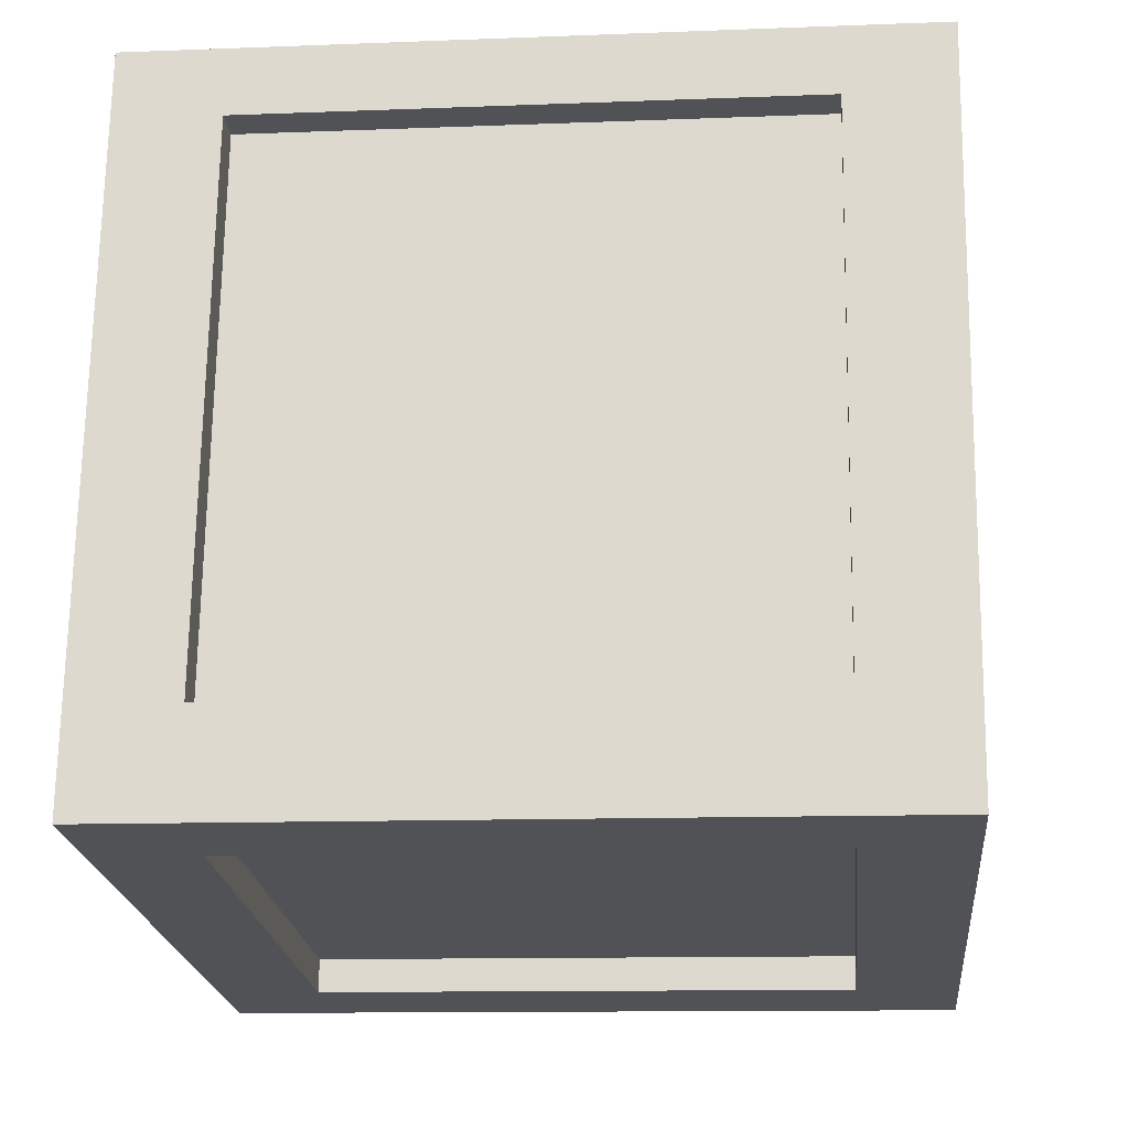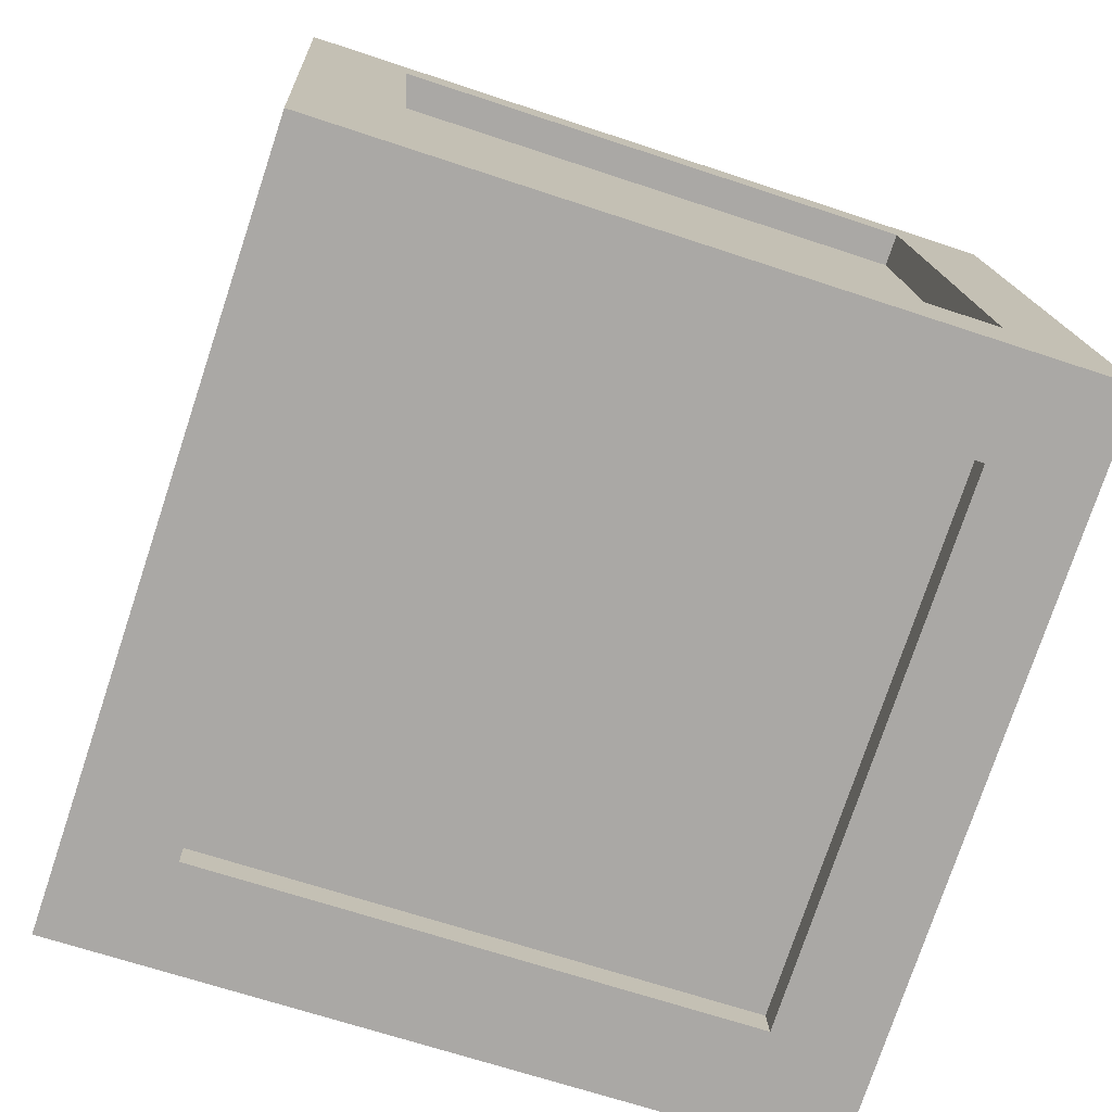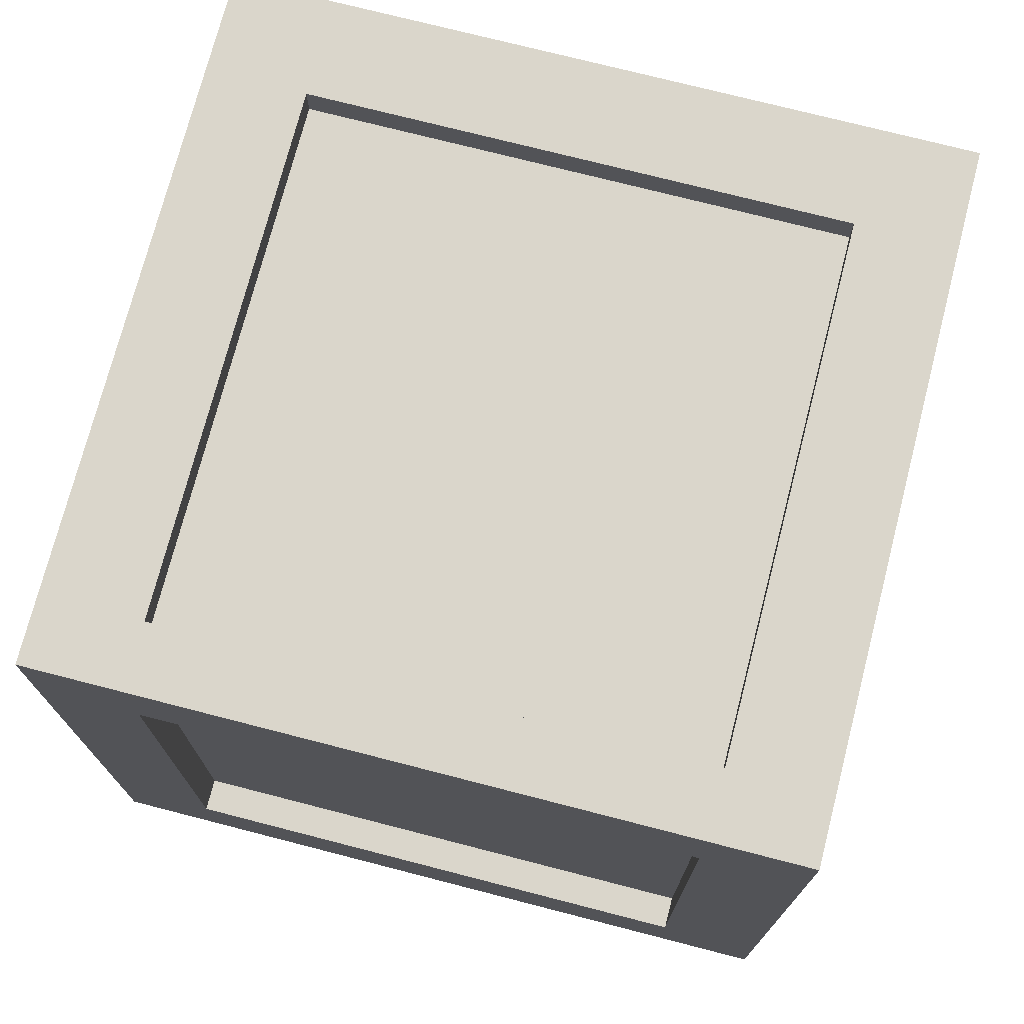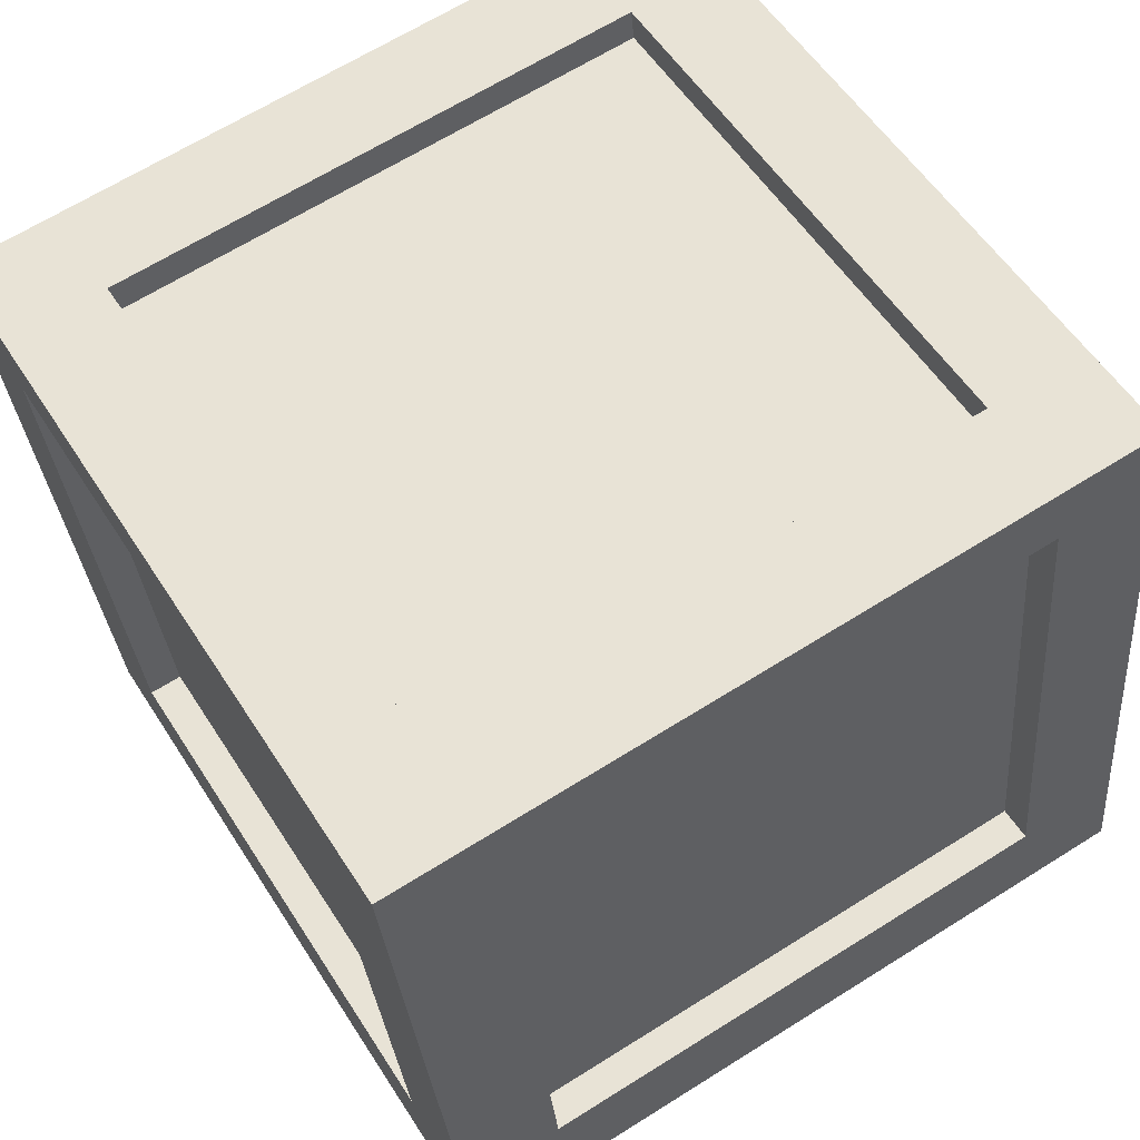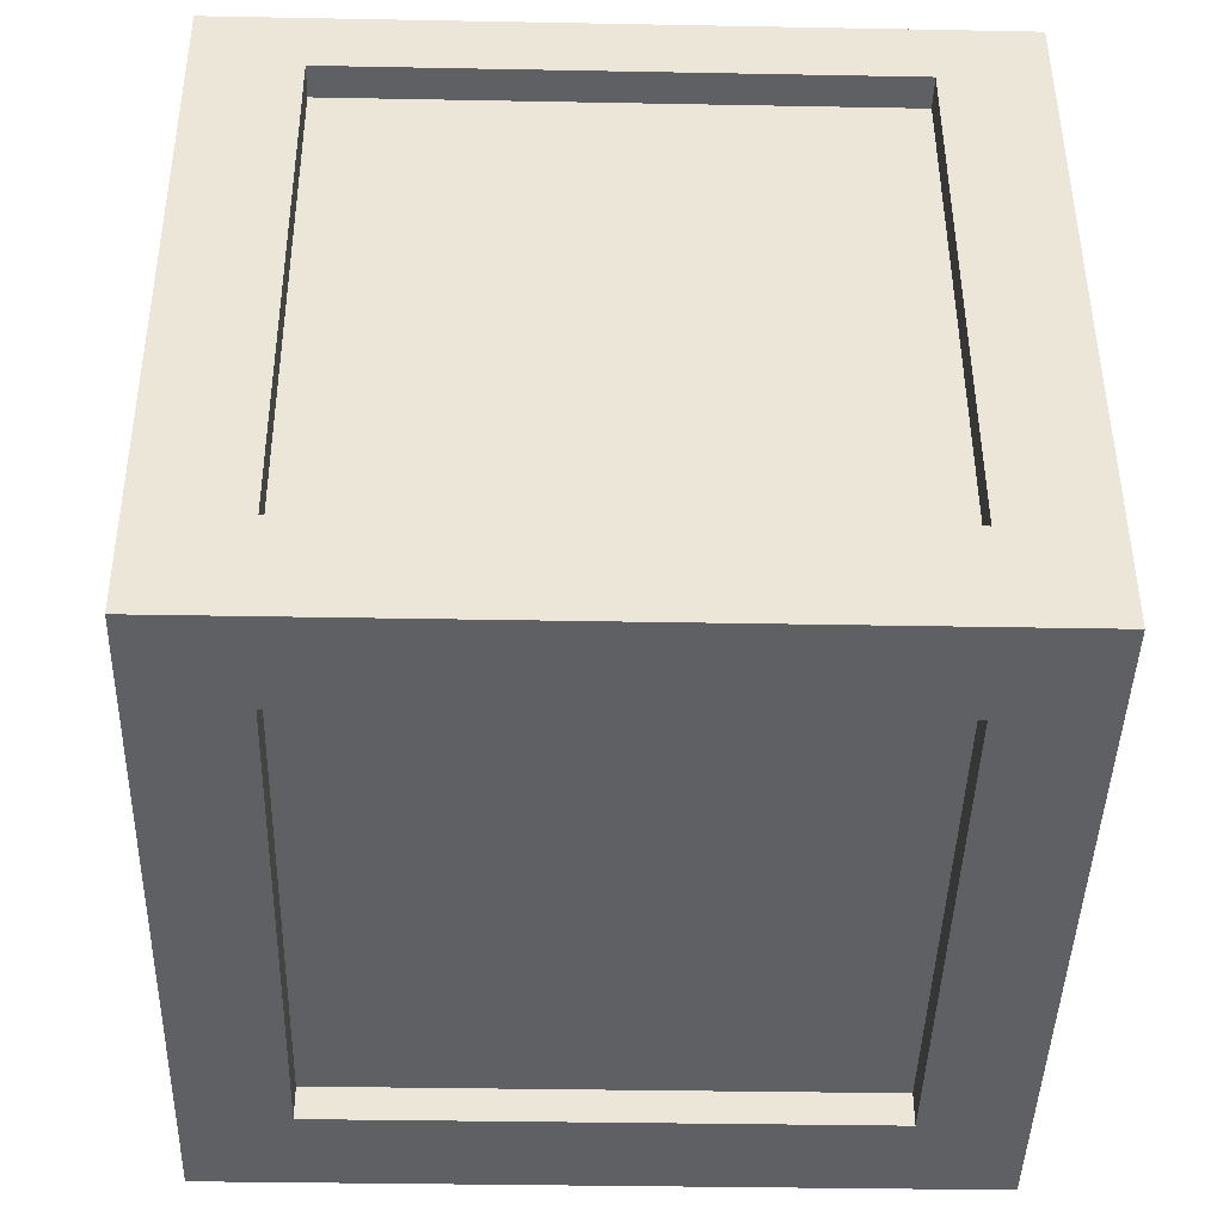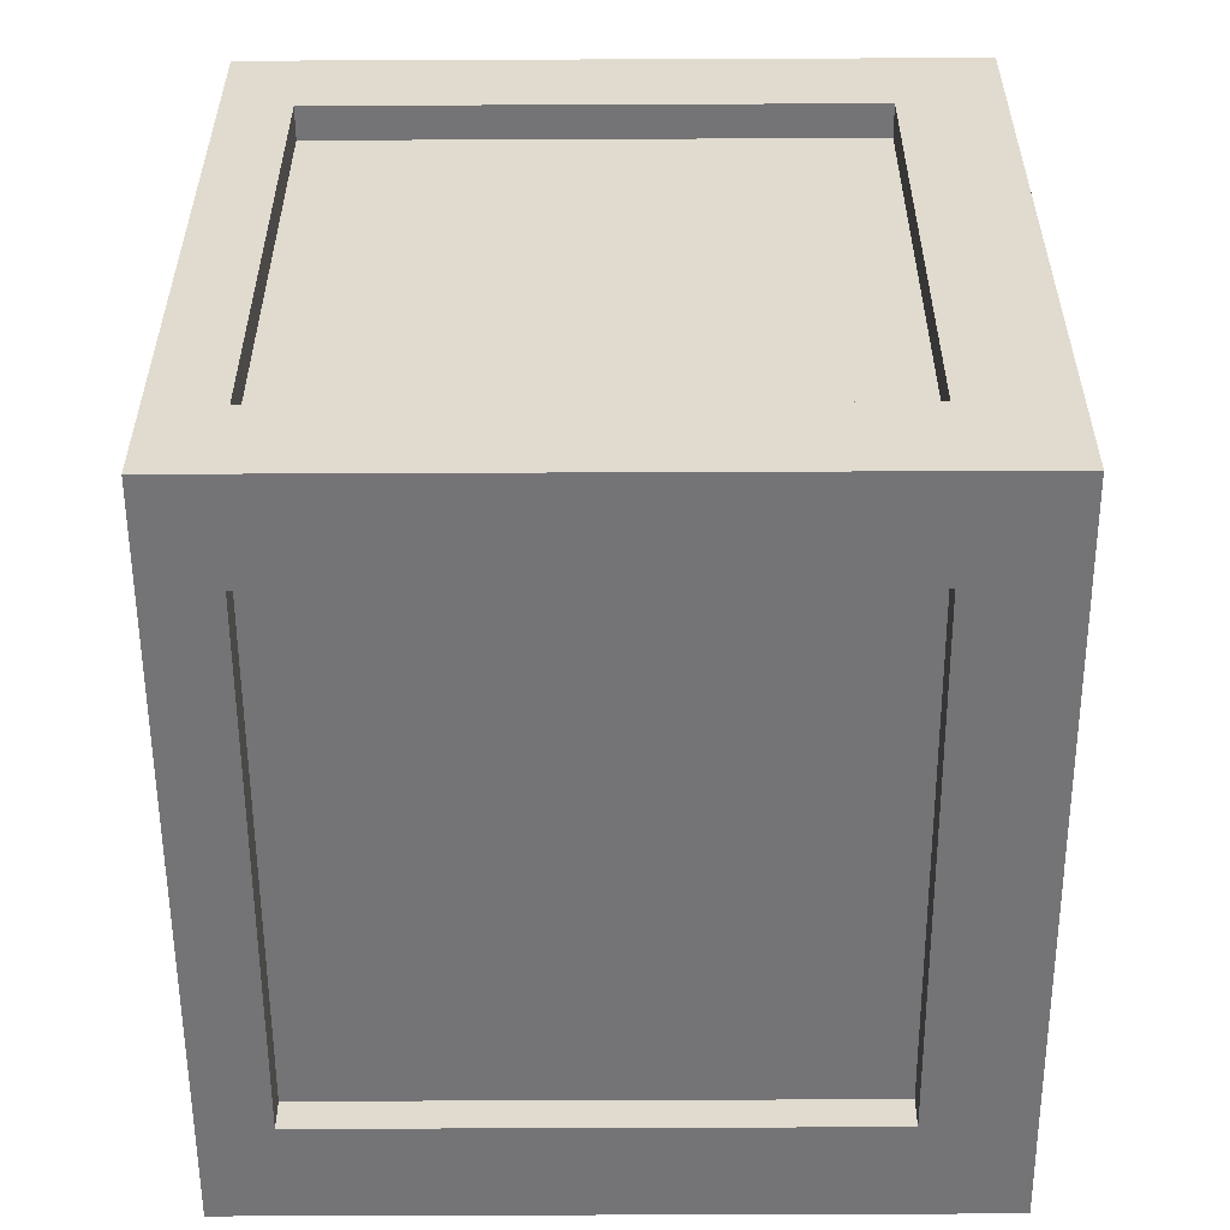
<metadata>
{"format":"obj","ext":"obj","renderer":"f3d","projection":"perspective","resolution":1024,"background":"white","views":[{"elev":-11.5,"azim":95.5,"up":"+Z"},{"elev":-66.2,"azim":71.4,"up":"+Z"},{"elev":73.9,"azim":5.3,"up":"+Y"},{"elev":65.6,"azim":57.7,"up":"+Z"},{"elev":-33.7,"azim":88.5,"up":"+Z"},{"elev":-56.3,"azim":81.1,"up":"+Y"}]}
</metadata>
<code>
o Cube.002
v 0.07724 1.29 -2.669
v 0.07724 2.405 -2.669
v 1.177 1.29 -2.491
v 1.177 2.405 -2.491
v 0.1873 1.29 -2.651
v 1.067 1.29 -2.509
v 1.067 2.405 -2.509
v 0.1873 2.405 -2.651
v 1.067 1.234 -2.509
v 1.355 1.234 -3.591
v 1.41 1.29 -3.583
v 1.41 1.402 -3.583
v 1.337 1.234 -3.481
v 0.3647 1.234 -3.751
v 0.07724 1.29 -2.669
v 0.2086 1.29 -3.833
v 1.227 2.405 -3.499
v 1.085 2.405 -2.619
v 0.347 2.405 -3.641
v 0.205 2.405 -2.761
v 0.1997 1.234 -3.778
v 0.2547 1.234 -3.769
v 0.07724 1.234 -2.669
v 0.09499 1.234 -2.779
v 0.07724 1.402 -2.669
v 0.07724 2.293 -2.669
v 1.177 2.293 -2.491
v 1.177 1.402 -2.491
v 1.067 2.293 -2.509
v 1.067 1.402 -2.509
v 0.1873 2.293 -2.651
v 0.1873 1.402 -2.651
v 0.3647 2.293 -3.751
v 0.3647 1.402 -3.751
v 1.245 2.293 -3.609
v 1.245 1.402 -3.609
v 1.337 2.293 -3.481
v 1.337 1.402 -3.481
v 1.195 2.293 -2.601
v 1.195 1.402 -2.601
v 0.09499 2.293 -2.779
v 0.09499 1.402 -2.779
v 0.237 2.293 -3.659
v 0.237 1.402 -3.659
v 0.237 2.46 -3.659
v 0.2547 2.46 -3.769
v 1.245 2.46 -3.609
v 1.355 2.46 -3.591
v 1.195 2.46 -2.601
v 1.177 2.46 -2.491
v 0.1873 2.46 -2.651
v 0.07724 2.46 -2.669
v 0.3647 2.46 -3.751
v 1.067 2.46 -2.509
v 1.085 2.46 -2.619
v 0.205 2.46 -2.761
v 0.09499 2.46 -2.779
v 1.337 2.46 -3.481
v 1.227 2.46 -3.499
v 0.347 2.46 -3.641
v 0.03998 1.29 -2.788
v 0.02224 1.29 -2.678
v 0.02224 2.293 -2.678
v 0.02224 2.405 -2.678
v 0.1819 2.405 -3.668
v 0.1997 2.405 -3.778
v 0.1997 1.402 -3.778
v 0.1997 1.29 -3.778
v 0.1997 2.46 -3.778
v 0.1819 1.29 -3.668
v 0.03998 2.405 -2.788
v 0.1819 2.46 -3.668
v 0.03998 2.46 -2.788
v 0.03998 1.402 -2.788
v 0.1819 1.402 -3.668
v 0.02224 1.402 -2.678
v 0.1997 2.293 -3.778
v 0.03998 2.293 -2.788
v 0.1819 2.293 -3.668
v 0.02224 2.46 -2.678
v 1.392 1.29 -3.473
v 1.25 2.405 -2.592
v 1.232 2.405 -2.482
v 1.232 1.402 -2.482
v 1.232 1.29 -2.482
v 1.25 1.29 -2.592
v 1.41 2.405 -3.583
v 1.392 2.405 -3.473
v 1.232 2.46 -2.482
v 1.25 2.46 -2.592
v 1.392 1.402 -3.473
v 1.25 1.402 -2.592
v 1.41 2.293 -3.583
v 1.232 2.293 -2.482
v 1.392 2.293 -3.473
v 1.25 2.293 -2.592
v 1.41 2.46 -3.583
v 1.392 2.46 -3.473
v 0.1997 1.29 -3.778
v 0.2636 1.29 -3.824
v 1.067 1.29 -2.509
v 1.177 1.29 -2.491
v 0.1873 1.29 -2.651
v 0.205 1.29 -2.761
v 1.085 1.29 -2.619
v 1.254 1.234 -3.664
v 1.364 1.234 -3.646
v 0.347 1.29 -3.641
v 1.227 1.29 -3.499
v 1.392 1.29 -3.473
v 1.25 1.29 -2.592
v 0.02224 1.29 -2.678
v 1.232 1.29 -2.482
v 0.03998 1.29 -2.788
v 0.1819 1.29 -3.668
v 1.41 1.29 -3.583
v 1.177 1.234 -2.491
v 1.245 1.234 -3.609
v 0.1873 1.234 -2.651
v 0.205 1.234 -2.761
v 1.085 1.234 -2.619
v 0.237 1.234 -3.659
v 1.195 1.234 -2.601
v 0.347 1.234 -3.641
v 1.227 1.234 -3.499
v 1.392 1.234 -3.473
v 1.25 1.234 -2.592
v 0.02224 1.234 -2.678
v 1.232 1.234 -2.482
v 0.03998 1.234 -2.788
v 0.1819 1.234 -3.668
v 1.41 1.234 -3.583
v 0.2636 1.402 -3.824
v 0.3736 1.29 -3.806
v 1.254 2.405 -3.664
v 1.364 2.405 -3.646
v 1.364 1.402 -3.646
v 1.364 1.29 -3.646
v 1.254 1.29 -3.664
v 0.2636 2.405 -3.824
v 0.3736 2.405 -3.806
v 0.2636 2.46 -3.824
v 0.3736 1.234 -3.806
v 0.2636 1.234 -3.824
v 0.3736 1.402 -3.806
v 1.254 1.402 -3.664
v 0.2086 1.234 -3.833
v 0.2086 2.405 -3.833
v 0.2636 2.293 -3.824
v 0.2086 2.293 -3.833
v 1.419 2.293 -3.638
v 1.364 2.293 -3.646
v 1.254 1.29 -3.664
v 0.3736 1.29 -3.806
v 0.2086 1.29 -3.833
v 0.2636 1.29 -3.824
v 0.3736 2.293 -3.806
v 1.254 2.293 -3.664
v 1.419 2.405 -3.638
v 1.419 2.46 -3.638
v 1.364 2.46 -3.646
v 1.254 2.46 -3.664
v 0.3736 2.46 -3.806
v 0.2086 1.402 -3.833
v 0.2086 2.46 -3.833
v 1.364 1.29 -3.646
v 1.419 1.29 -3.638
v 1.419 1.29 -3.638
v 1.419 1.402 -3.638
v 1.419 1.234 -3.638
v 1.076 2.293 -2.564
v 1.076 1.402 -2.564
v 0.1961 2.293 -2.706
v 0.1961 1.402 -2.706
f 31 8 2 26
f 62 61 114 112
f 8 7 54 51
f 2 8 51 52
f 19 17 59 60
f 1 62 112 15
f 85 3 102 113
f 27 4 7 29
f 29 7 8 31
f 10 118 106 107
f 132 10 107 170
f 77 66 148 150
f 61 70 115 114
f 48 97 160 161
f 70 68 99 115
f 7 4 50 54
f 17 19 20 18
f 43 41 78 79
f 20 19 60 56
f 33 34 145 157
f 22 21 147 144
f 12 11 167 169
f 81 86 111 110
f 40 39 96 92
f 118 14 143 106
f 47 48 161 162
f 42 44 75 74
f 25 26 63 76
f 42 41 43 44
f 44 43 79 75
f 26 2 64 63
f 3 6 101 102
f 38 37 39 40
f 37 38 91 95
f 58 49 90 98
f 97 87 159 160
f 34 33 35 36
f 11 116 168 167
f 21 99 155 147
f 6 30 32 5
f 29 31 173 171
f 3 28 30 6
f 28 27 29 30
f 5 32 25 1
f 32 31 26 25
f 86 85 113 111
f 116 132 170 168
f 35 33 157 158
f 93 12 169 151
f 1 25 76 62
f 2 52 80 64
f 56 57 52 51
f 49 55 54 50
f 55 56 51 54
f 47 53 60 59
f 48 47 59 58
f 58 59 55 49
f 53 46 45 60
f 60 45 57 56
f 28 3 85 84
f 18 20 56 55
f 66 69 165 148
f 48 58 98 97
f 34 36 146 145
f 17 18 55 59
f 87 93 151 159
f 57 45 72 73
f 79 65 66 77
f 66 65 72 69
f 65 71 73 72
f 63 64 71 78
f 78 71 65 79
f 61 74 75 70
f 62 76 74 61
f 76 63 78 74
f 70 75 67 68
f 75 79 77 67
f 71 64 80 73
f 45 46 69 72
f 6 5 103 101
f 69 46 142 165
f 68 67 164 16
f 52 57 73 80
f 41 42 74 78
f 5 1 15 103
f 96 82 83 94
f 83 82 90 89
f 93 87 88 95
f 95 88 82 96
f 81 91 92 86
f 11 12 91 81
f 12 93 95 91
f 86 92 84 85
f 92 96 94 84
f 88 87 97 98
f 82 88 98 90
f 49 50 89 90
f 38 40 92 91
f 4 27 94 83
f 53 47 162 163
f 39 37 95 96
f 50 4 83 89
f 27 28 84 94
f 99 68 16 155
f 103 15 23 119
f 112 114 130 128
f 110 111 127 126
f 108 109 105 104
f 46 53 163 142
f 113 102 117 129
f 111 113 129 127
f 104 105 121 120
f 36 35 158 146
f 15 112 128 23
f 116 110 126 132
f 109 108 124 125
f 102 101 9 117
f 105 109 125 121
f 11 81 110 116
f 121 123 117 9
f 24 120 119 23
f 120 121 9 119
f 14 118 125 124
f 22 14 124 122
f 122 124 120 24
f 118 10 13 125
f 125 13 123 121
f 123 13 126 127
f 117 123 127 129
f 22 122 131 21
f 122 24 130 131
f 24 23 128 130
f 13 10 132 126
f 115 99 21 131
f 101 103 119 9
f 14 22 144 143
f 108 104 120 124
f 114 115 131 130
f 67 77 150 164
f 149 133 164 150
f 158 135 136 152
f 138 137 169 167
f 149 140 141 157
f 157 141 135 158
f 134 139 153 154
f 139 138 166 153
f 133 100 16 164
f 137 152 151 169
f 100 134 154 156
f 152 136 159 151
f 140 149 150 148
f 134 145 146 139
f 100 133 145 134
f 133 149 157 145
f 136 161 160 159
f 139 146 137 138
f 146 158 152 137
f 136 135 162 161
f 141 140 142 163
f 135 141 163 162
f 142 140 148 165
f 16 100 156 155
f 138 167 168 166
f 166 168 170 107
f 154 153 106 143
f 153 166 107 106
f 155 156 144 147
f 156 154 143 144
f 172 171 173 174
f 31 32 174 173
f 30 29 171 172
f 32 30 172 174

</code>
